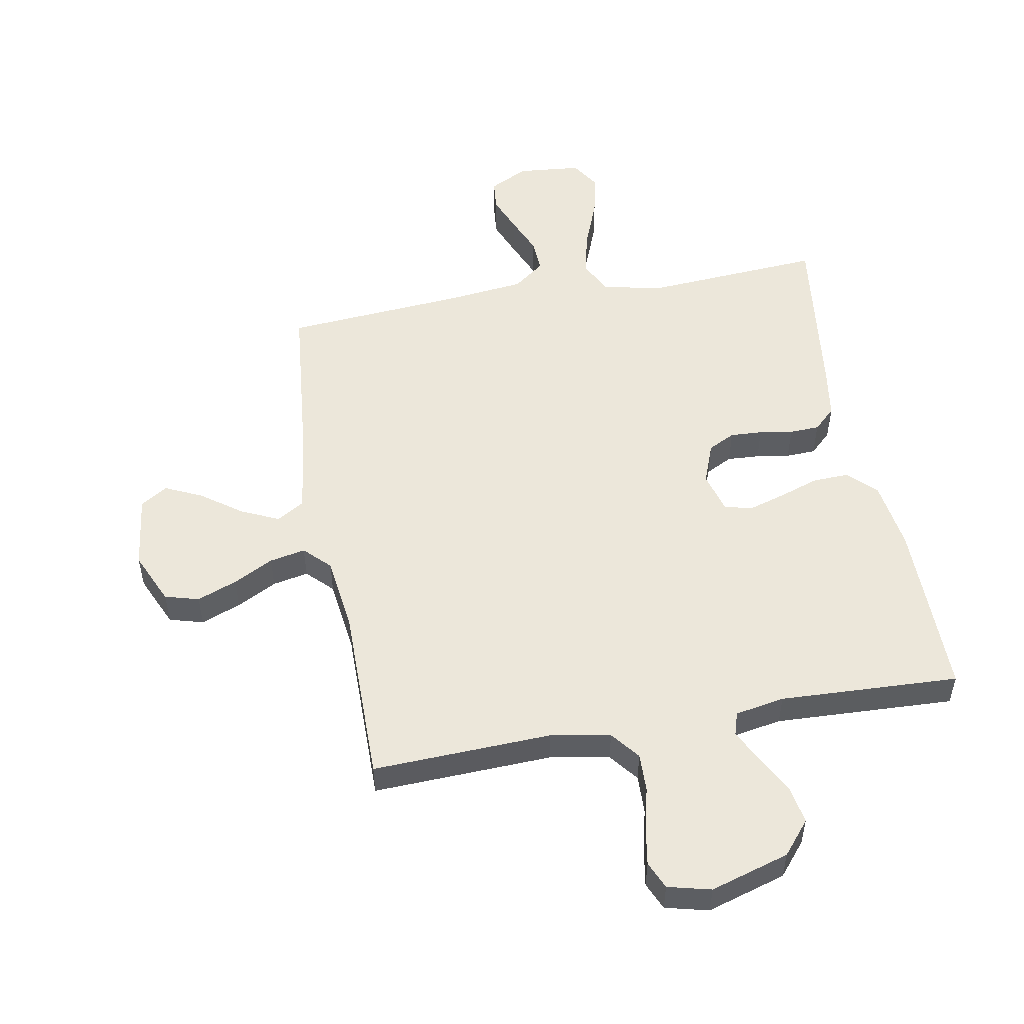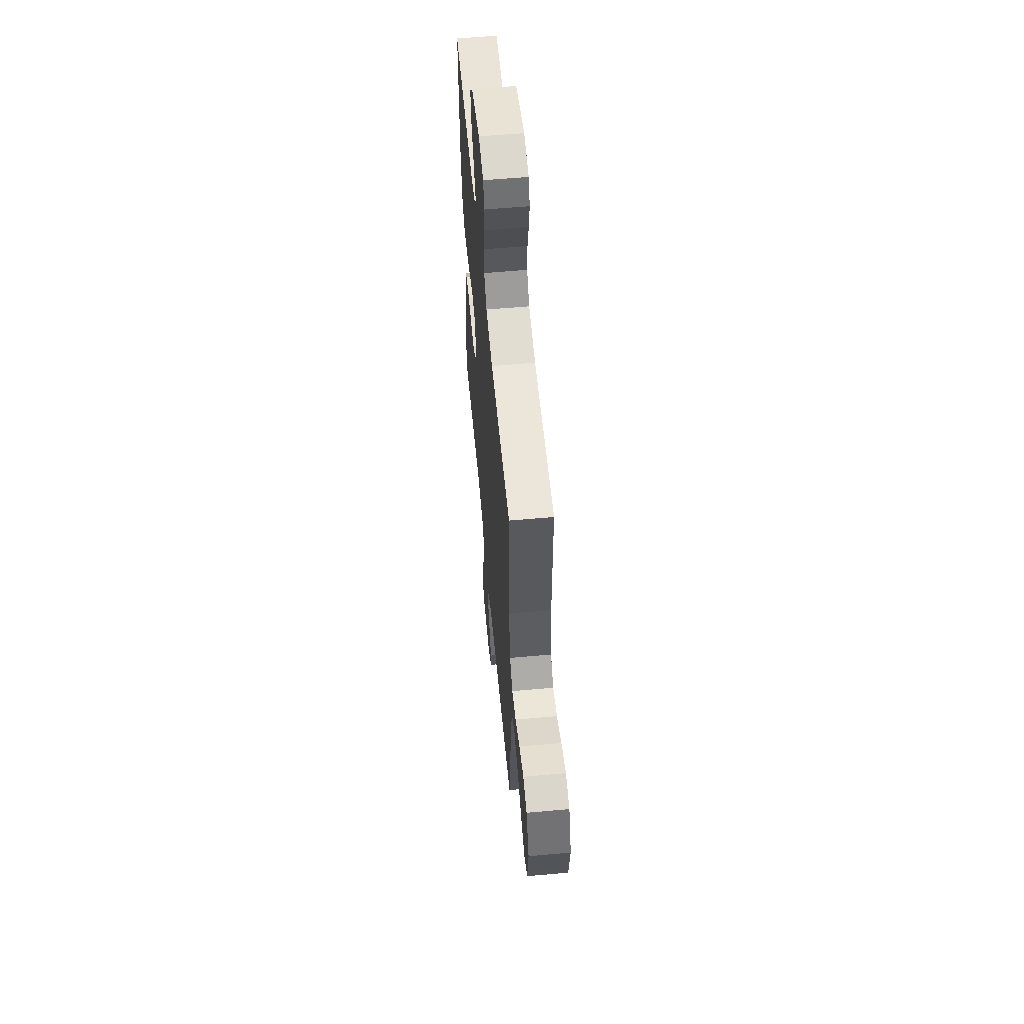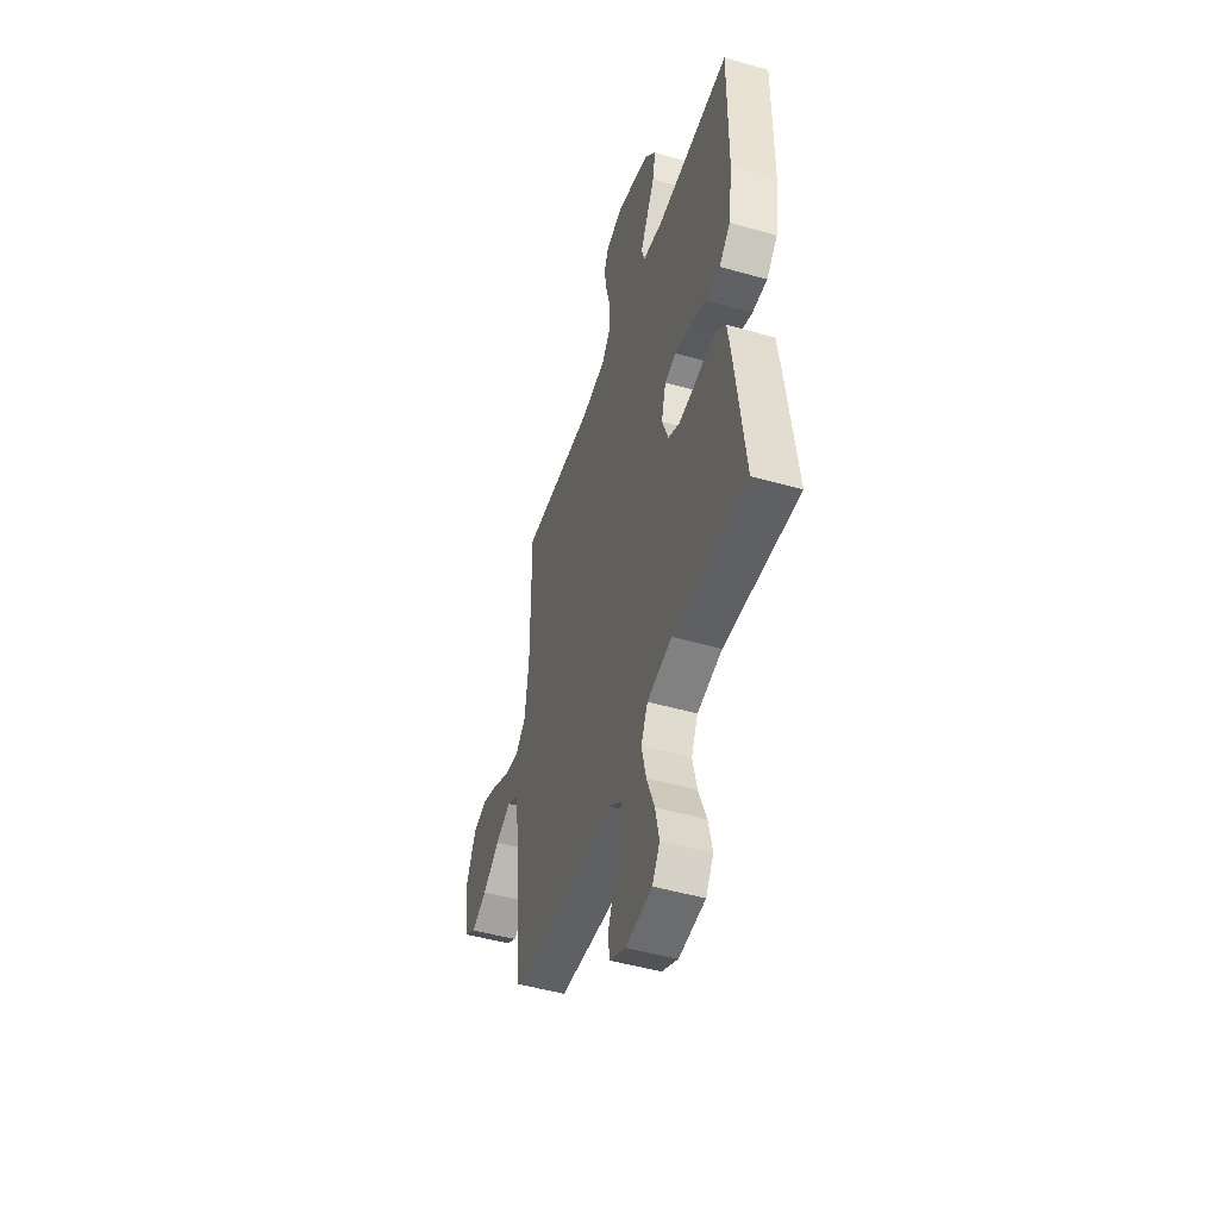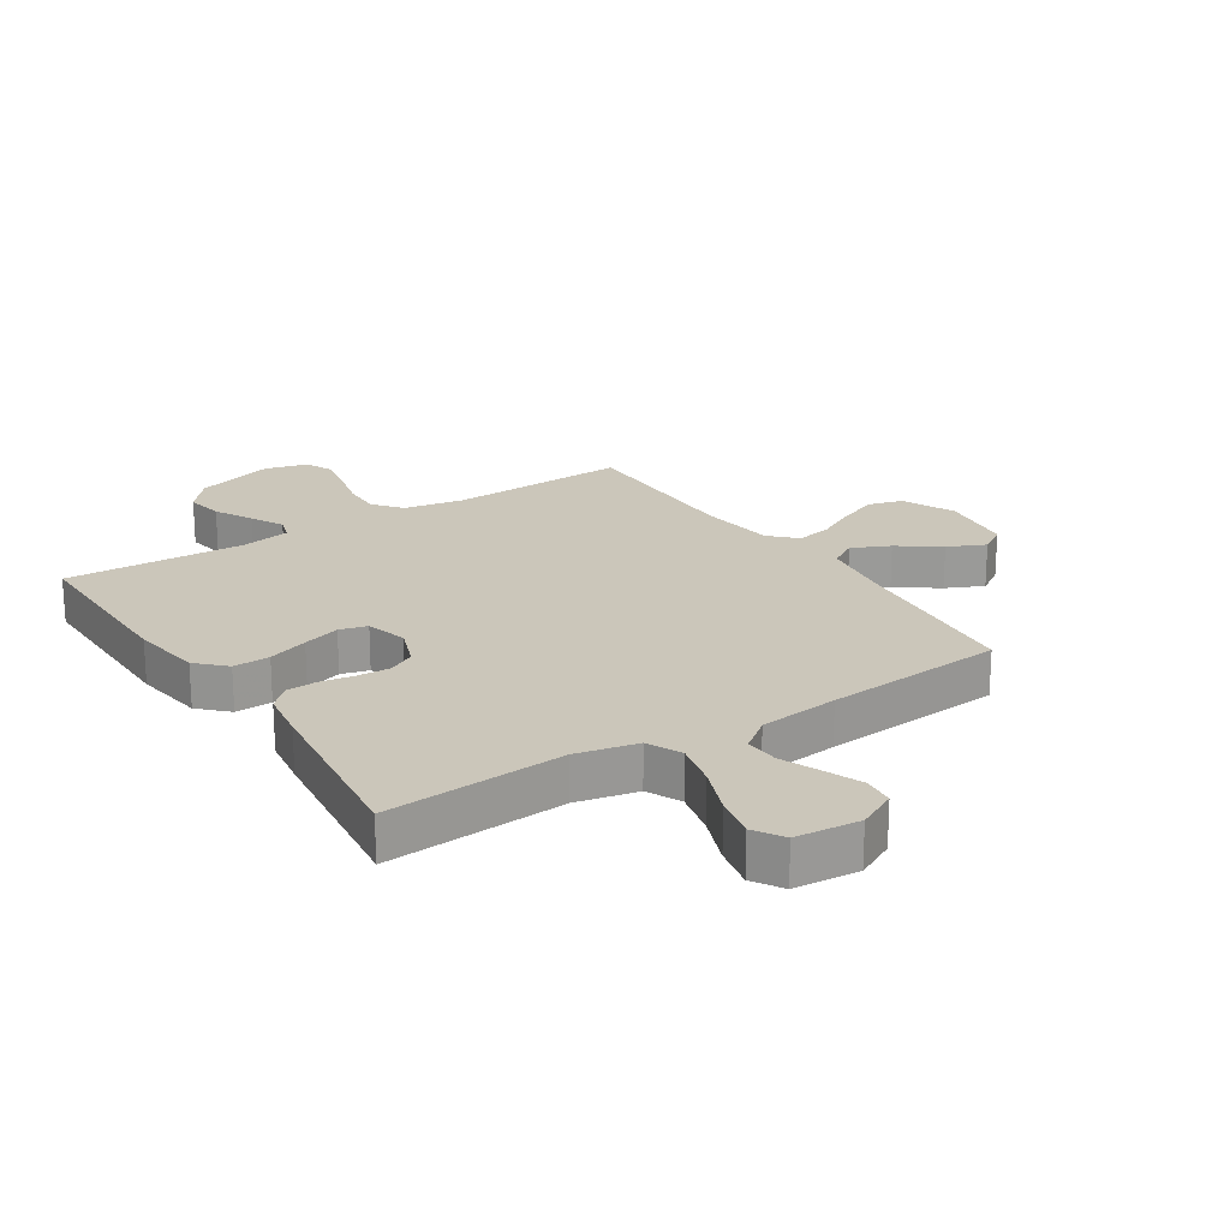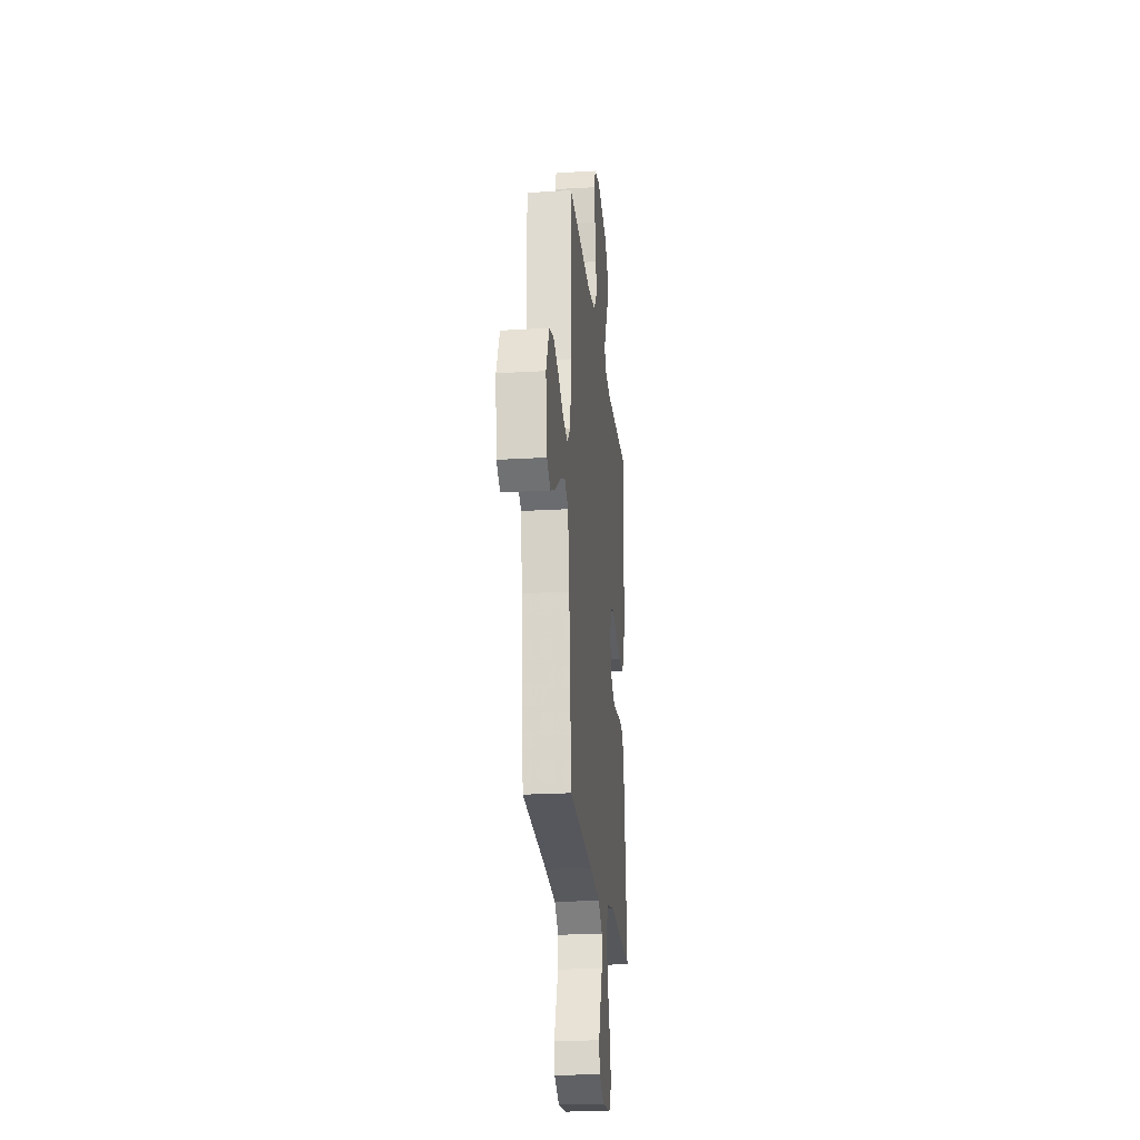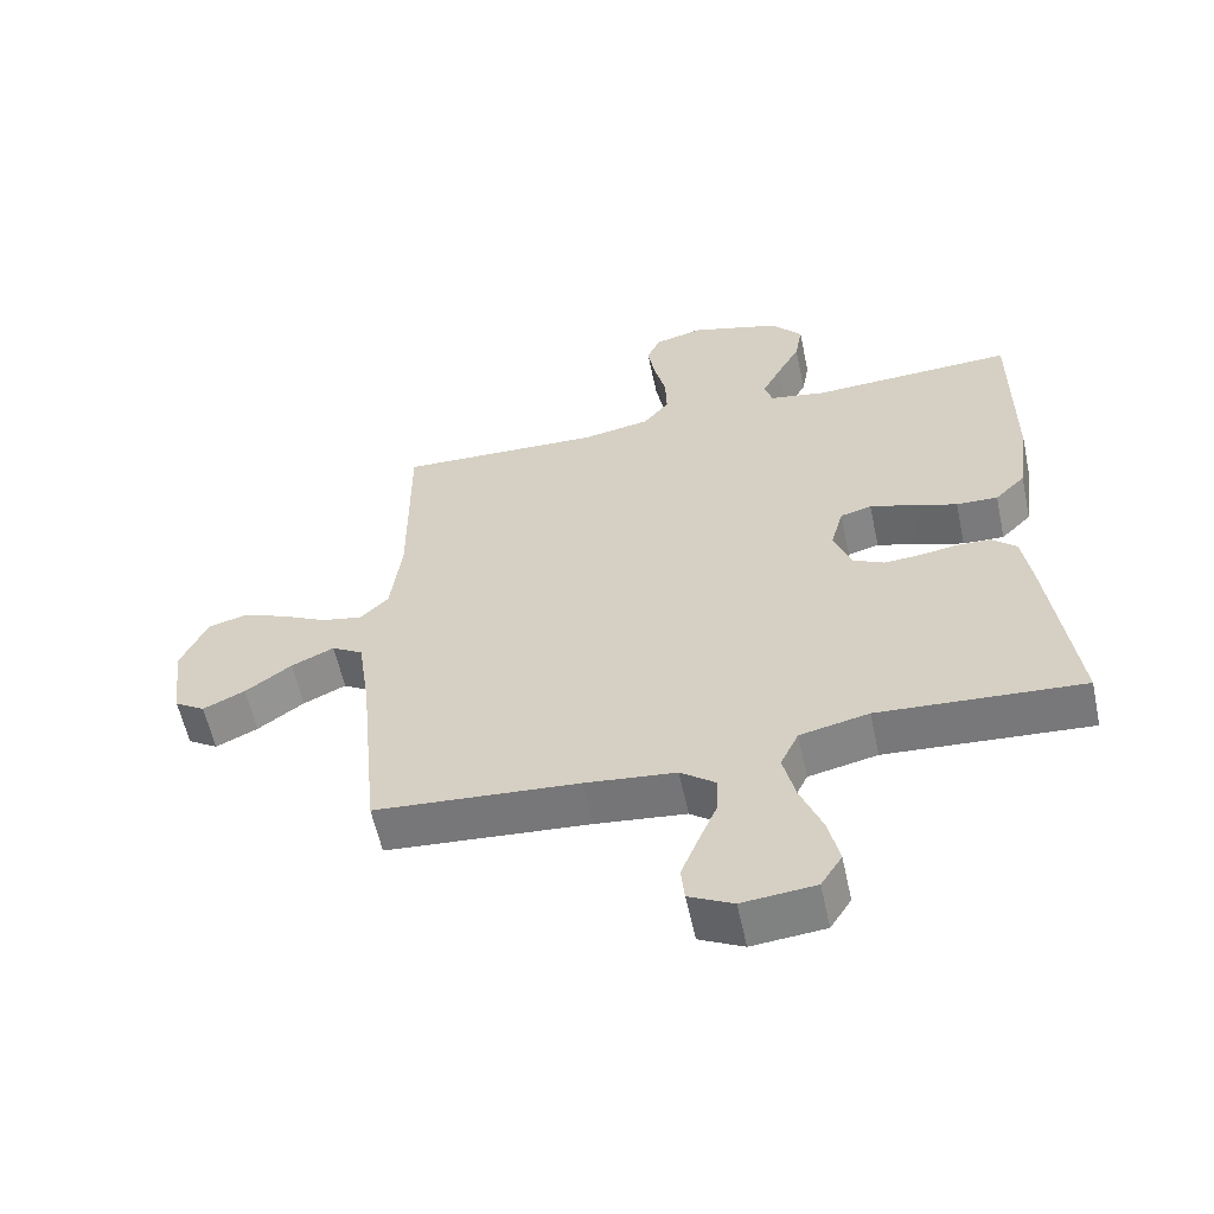
<metadata>
{"format":"obj","ext":"obj","renderer":"f3d","projection":"perspective","resolution":1024,"background":"white","views":[{"elev":52.2,"azim":-10.3,"up":"+Y"},{"elev":58.7,"azim":-95.3,"up":"+Z"},{"elev":-48.3,"azim":72.2,"up":"+Z"},{"elev":21.2,"azim":146.9,"up":"+Y"},{"elev":-22.9,"azim":-84.2,"up":"+Z"},{"elev":-58.8,"azim":12.1,"up":"+Z"}]}
</metadata>
<code>
v -0.5 0.07 0.5
v -0.2 0.07 0.488
v -0.1 0.07 0.506
v -0.062 0.07 0.554
v -0.064 0.07 0.619
v -0.081 0.07 0.689
v -0.092 0.07 0.754
v -0.072 0.07 0.8
v 0 0.07 0.818
v 0.132 0.07 0.778
v 0.178 0.07 0.723
v 0.167 0.07 0.659
v 0.133 0.07 0.596
v 0.105 0.07 0.541
v 0.117 0.07 0.502
v 0.2 0.07 0.487
v 0.5 0.07 0.5
v 0.499 0.07 0.2
v 0.482 0.07 0.082
v 0.437 0.07 0.037
v 0.376 0.07 0.039
v 0.309 0.07 0.062
v 0.247 0.07 0.081
v 0.201 0.07 0.069
v 0.182 0.07 0
v 0.208 0.07 -0.069
v 0.253 0.07 -0.092
v 0.307 0.07 -0.089
v 0.363 0.07 -0.08
v 0.413 0.07 -0.082
v 0.449 0.07 -0.116
v 0.462 0.07 -0.2
v 0.5 0.07 -0.5
v 0.2 0.07 -0.479
v 0.099 0.07 -0.501
v 0.072 0.07 -0.558
v 0.09 0.07 -0.634
v 0.122 0.07 -0.716
v 0.138 0.07 -0.788
v 0.107 0.07 -0.837
v 0 0.07 -0.847
v -0.065 0.07 -0.814
v -0.07 0.07 -0.762
v -0.045 0.07 -0.7
v -0.018 0.07 -0.636
v -0.015 0.07 -0.579
v -0.067 0.07 -0.539
v -0.2 0.07 -0.524
v -0.5 0.07 -0.5
v -0.529 0.07 -0.2
v -0.547 0.07 -0.075
v -0.593 0.07 -0.047
v -0.656 0.07 -0.076
v -0.724 0.07 -0.125
v -0.786 0.07 -0.154
v -0.831 0.07 -0.125
v -0.847 0.07 0
v -0.808 0.07 0.088
v -0.751 0.07 0.104
v -0.684 0.07 0.078
v -0.617 0.07 0.043
v -0.557 0.07 0.031
v -0.515 0.07 0.073
v -0.499 0.07 0.2
v -0.5 0 0.5
v -0.2 0 0.488
v -0.1 0 0.506
v -0.062 0 0.554
v -0.064 0 0.619
v -0.081 0 0.689
v -0.092 0 0.754
v -0.072 0 0.8
v 0 0 0.818
v 0.132 0 0.778
v 0.178 0 0.723
v 0.167 0 0.659
v 0.133 0 0.596
v 0.105 0 0.541
v 0.117 0 0.502
v 0.2 0 0.487
v 0.5 0 0.5
v 0.499 0 0.2
v 0.482 0 0.082
v 0.437 0 0.037
v 0.376 0 0.039
v 0.309 0 0.062
v 0.247 0 0.081
v 0.201 0 0.069
v 0.182 0 0
v 0.208 0 -0.069
v 0.253 0 -0.092
v 0.307 0 -0.089
v 0.363 0 -0.08
v 0.413 0 -0.082
v 0.449 0 -0.116
v 0.462 0 -0.2
v 0.5 0 -0.5
v 0.2 0 -0.479
v 0.099 0 -0.501
v 0.072 0 -0.558
v 0.09 0 -0.634
v 0.122 0 -0.716
v 0.138 0 -0.788
v 0.107 0 -0.837
v 0 0 -0.847
v -0.065 0 -0.814
v -0.07 0 -0.762
v -0.045 0 -0.7
v -0.018 0 -0.636
v -0.015 0 -0.579
v -0.067 0 -0.539
v -0.2 0 -0.524
v -0.5 0 -0.5
v -0.529 0 -0.2
v -0.547 0 -0.075
v -0.593 0 -0.047
v -0.656 0 -0.076
v -0.724 0 -0.125
v -0.786 0 -0.154
v -0.831 0 -0.125
v -0.847 0 0
v -0.808 0 0.088
v -0.751 0 0.104
v -0.684 0 0.078
v -0.617 0 0.043
v -0.557 0 0.031
v -0.515 0 0.073
v -0.499 0 0.2
f 59 60 61
f 58 59 61
f 57 58 61
f 56 57 61
f 55 56 61
f 54 55 61
f 53 54 61
f 52 53 61 62
f 51 52 62 63
f 48 49 50
f 50 51 63
f 48 50 63
f 47 48 63
f 43 44 45
f 42 43 45
f 41 42 45
f 40 41 45
f 39 40 45
f 38 39 45
f 37 38 45
f 36 37 45 46
f 47 63 64
f 46 47 64
f 36 46 64
f 35 36 64
f 32 33 34
f 31 32 34
f 30 31 34
f 29 30 34
f 28 29 34
f 20 21 22
f 19 20 22
f 18 19 22
f 17 18 22
f 16 17 22
f 15 16 22 23
f 11 12 13
f 10 11 13
f 9 10 13
f 8 9 13
f 7 8 13
f 6 7 13
f 5 6 13
f 4 5 13 14
f 3 4 14 15
f 64 1 2
f 35 64 2
f 34 35 2
f 27 28 34
f 26 27 34
f 34 2 3
f 26 34 3
f 25 26 3
f 3 15 23 24
f 3 24 25
f 125 124 123
f 125 123 122
f 125 122 121
f 125 121 120
f 125 120 119
f 125 119 118
f 125 118 117
f 126 125 117 116
f 127 126 116 115
f 114 113 112
f 127 115 114
f 127 114 112
f 127 112 111
f 109 108 107
f 109 107 106
f 109 106 105
f 109 105 104
f 109 104 103
f 109 103 102
f 109 102 101
f 110 109 101 100
f 128 127 111
f 128 111 110
f 128 110 100
f 128 100 99
f 98 97 96
f 98 96 95
f 98 95 94
f 98 94 93
f 98 93 92
f 86 85 84
f 86 84 83
f 86 83 82
f 86 82 81
f 86 81 80
f 87 86 80 79
f 77 76 75
f 77 75 74
f 77 74 73
f 77 73 72
f 77 72 71
f 77 71 70
f 77 70 69
f 78 77 69 68
f 79 78 68 67
f 66 65 128
f 66 128 99
f 66 99 98
f 98 92 91
f 98 91 90
f 67 66 98
f 67 98 90
f 67 90 89
f 88 87 79 67
f 89 88 67
f 1 65 66 2
f 2 66 67 3
f 3 67 68 4
f 4 68 69 5
f 5 69 70 6
f 6 70 71 7
f 7 71 72 8
f 8 72 73 9
f 9 73 74 10
f 10 74 75 11
f 11 75 76 12
f 12 76 77 13
f 13 77 78 14
f 14 78 79 15
f 15 79 80 16
f 16 80 81 17
f 17 81 82 18
f 18 82 83 19
f 19 83 84 20
f 20 84 85 21
f 21 85 86 22
f 22 86 87 23
f 23 87 88 24
f 24 88 89 25
f 25 89 90 26
f 26 90 91 27
f 27 91 92 28
f 28 92 93 29
f 29 93 94 30
f 30 94 95 31
f 31 95 96 32
f 32 96 97 33
f 33 97 98 34
f 34 98 99 35
f 35 99 100 36
f 36 100 101 37
f 37 101 102 38
f 38 102 103 39
f 39 103 104 40
f 40 104 105 41
f 41 105 106 42
f 42 106 107 43
f 43 107 108 44
f 44 108 109 45
f 45 109 110 46
f 46 110 111 47
f 47 111 112 48
f 48 112 113 49
f 49 113 114 50
f 50 114 115 51
f 51 115 116 52
f 52 116 117 53
f 53 117 118 54
f 54 118 119 55
f 55 119 120 56
f 56 120 121 57
f 57 121 122 58
f 58 122 123 59
f 59 123 124 60
f 60 124 125 61
f 61 125 126 62
f 62 126 127 63
f 63 127 128 64
f 64 128 65 1

</code>
